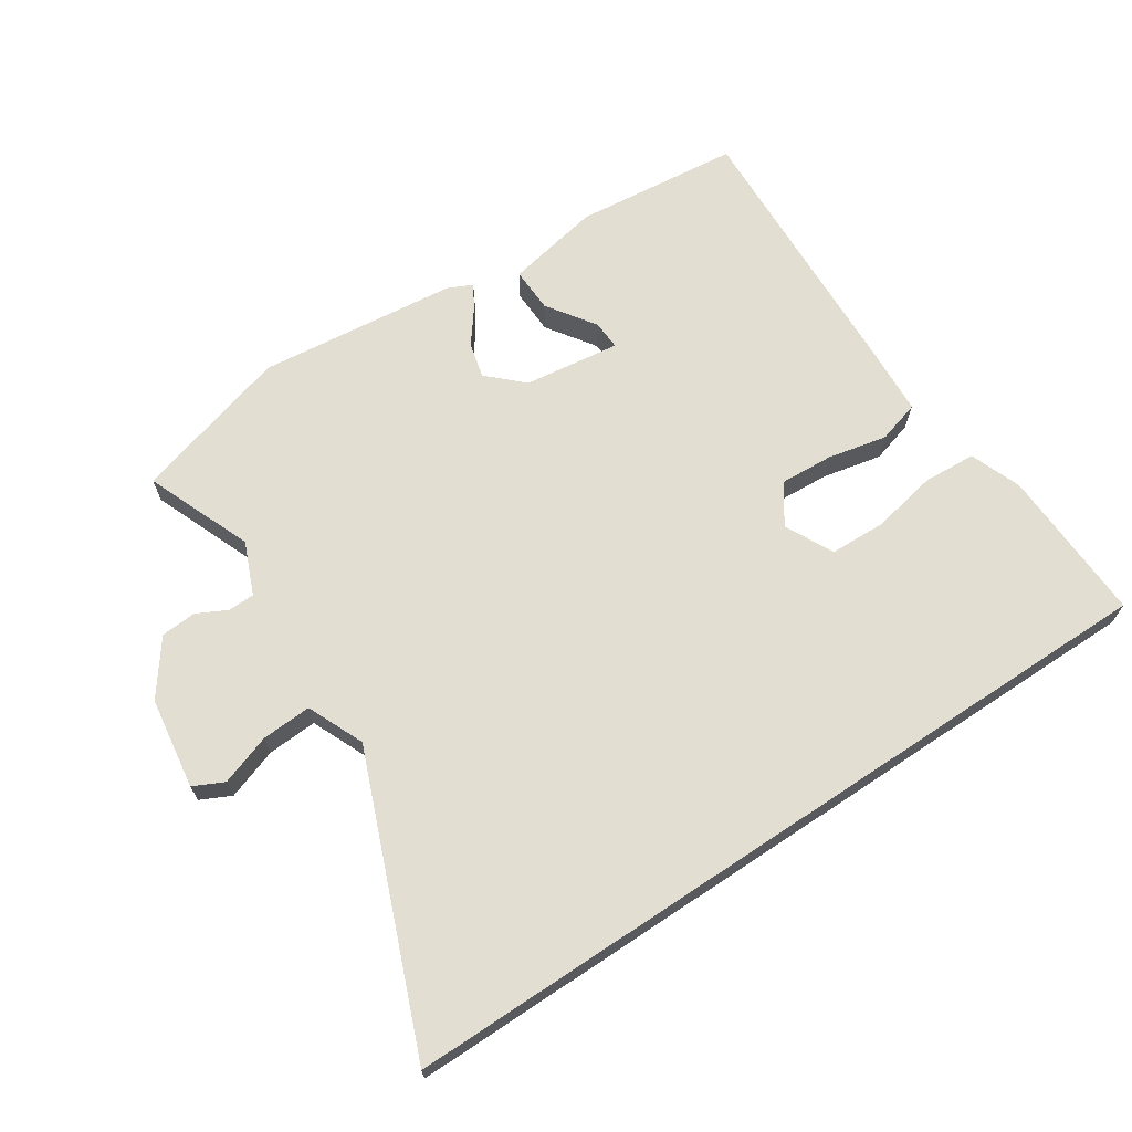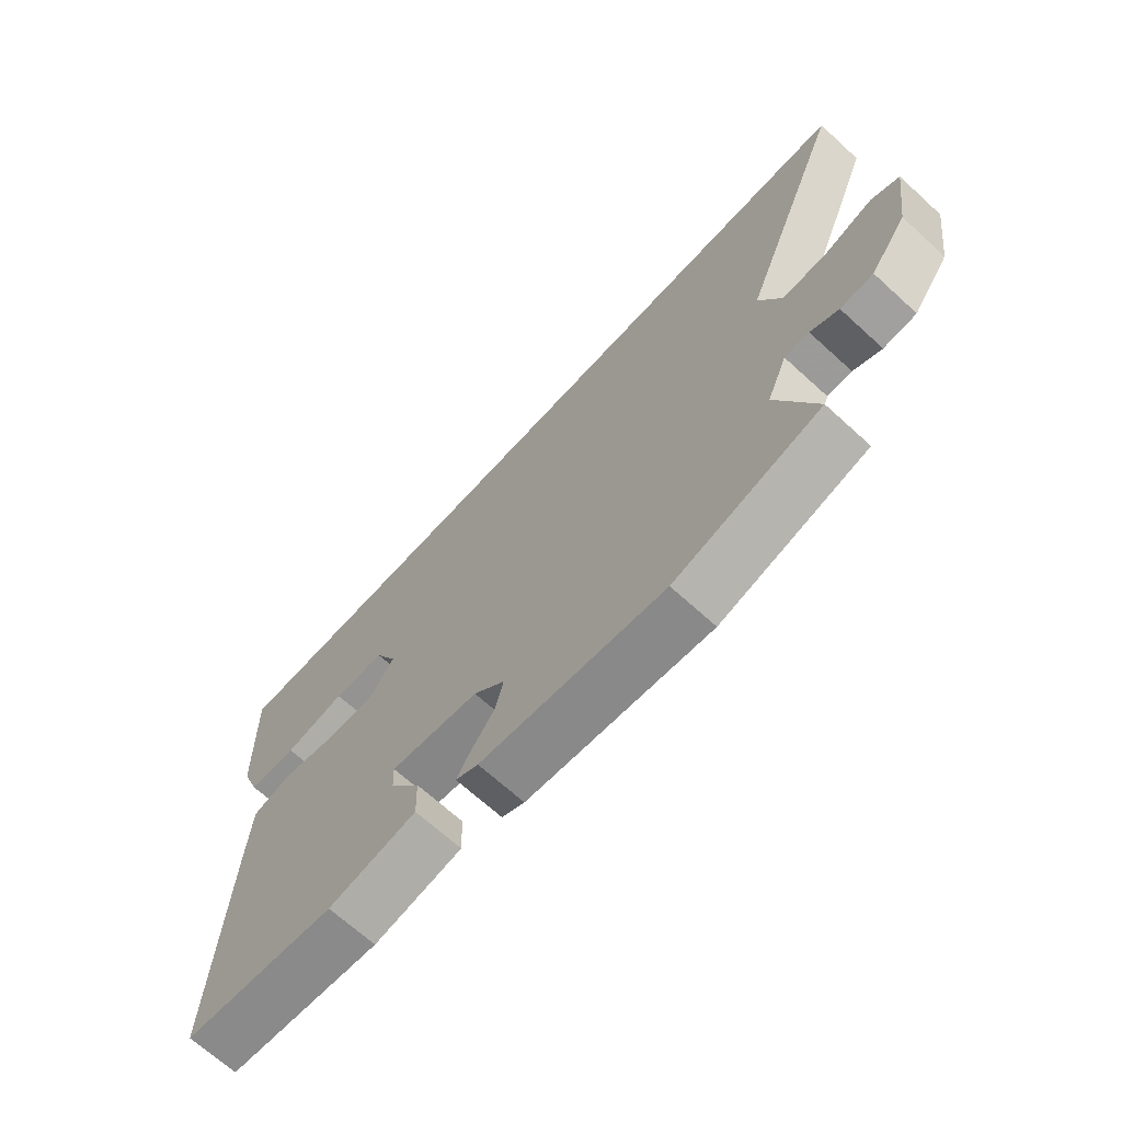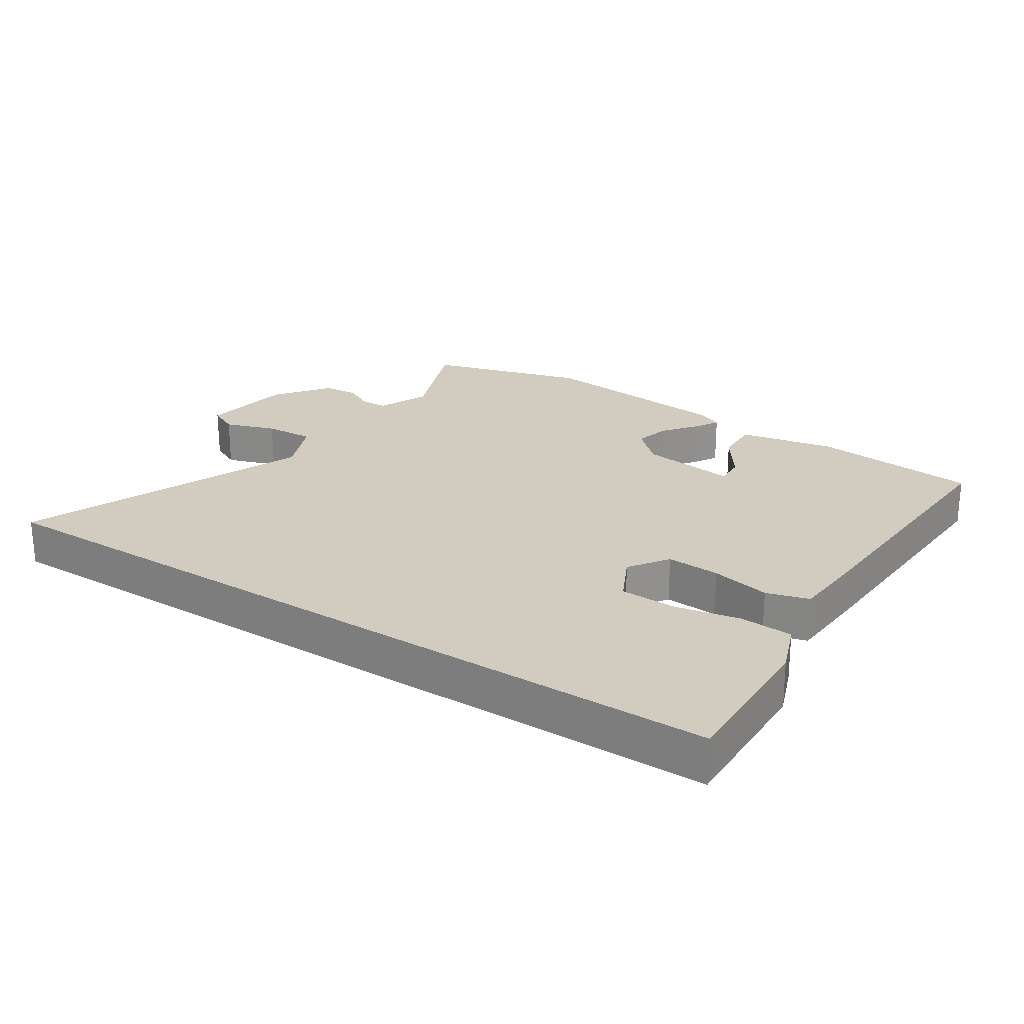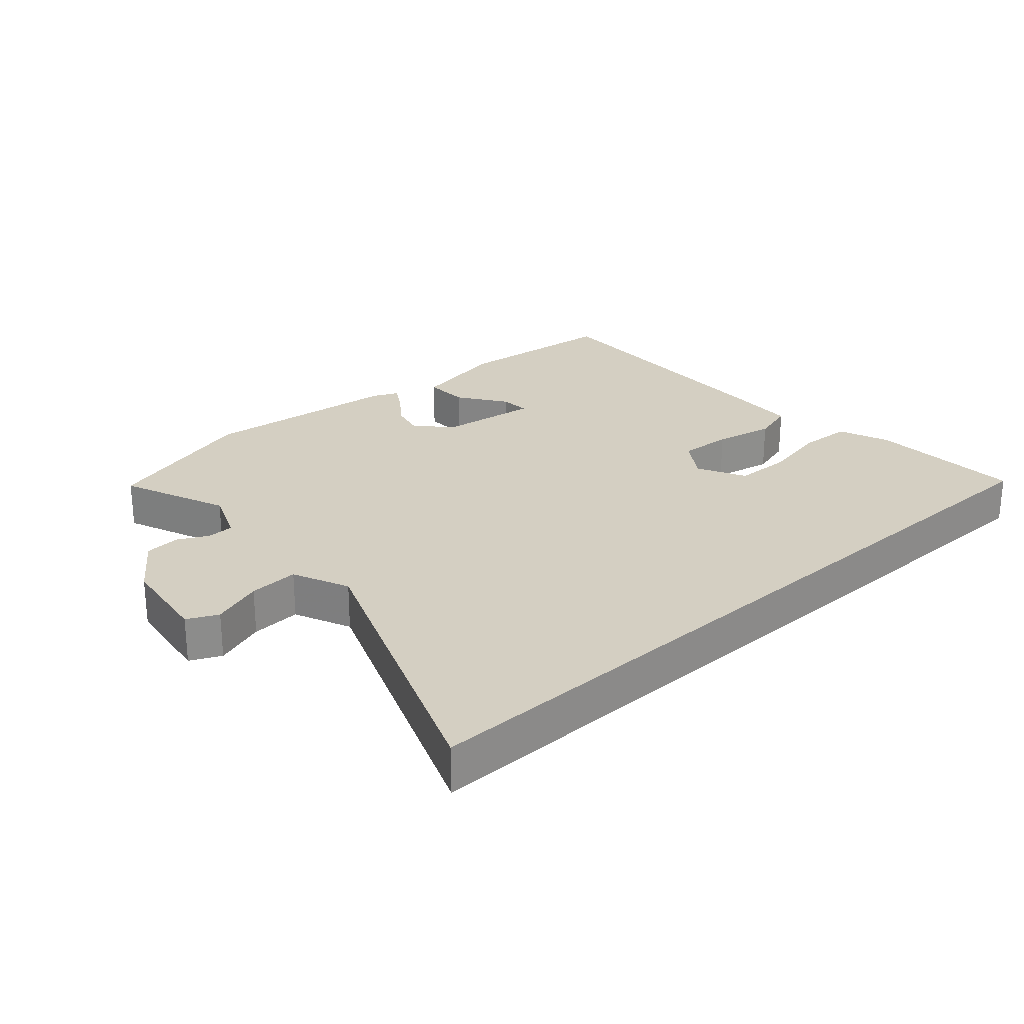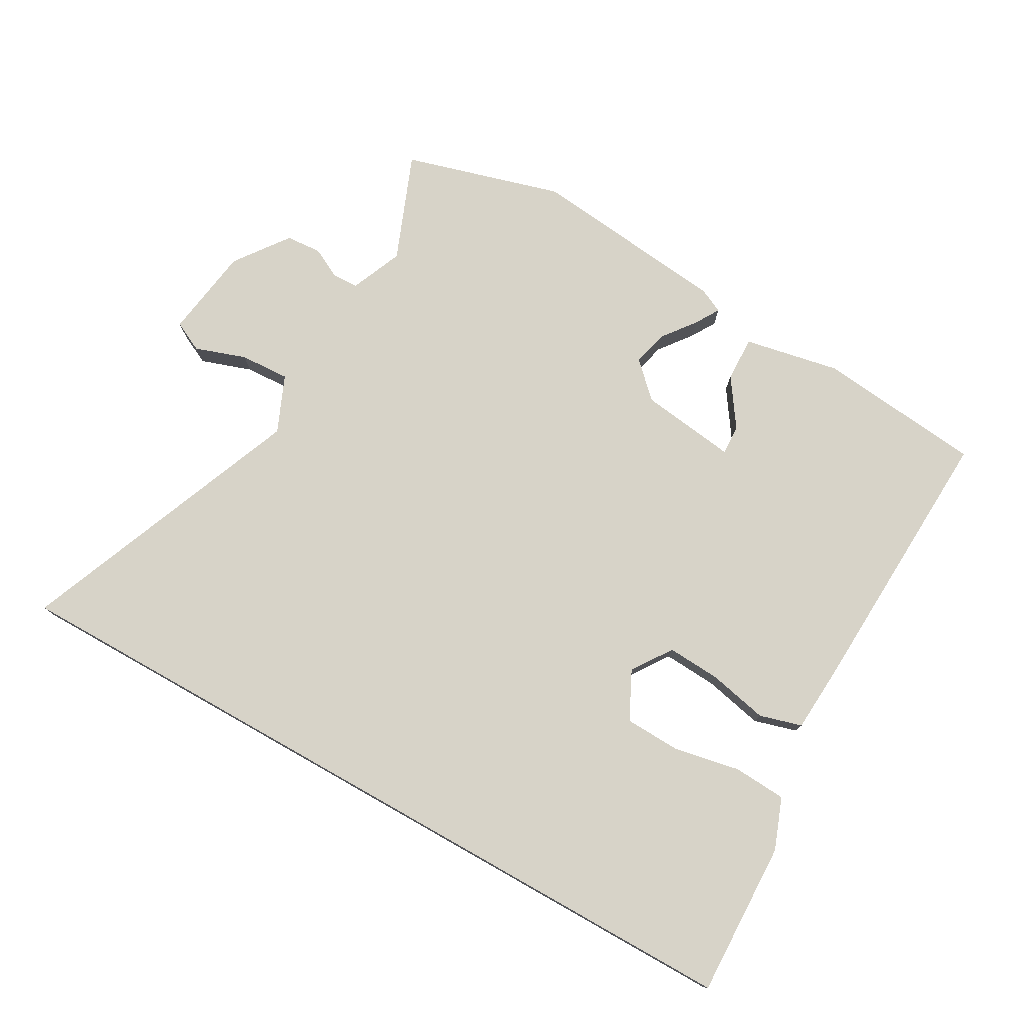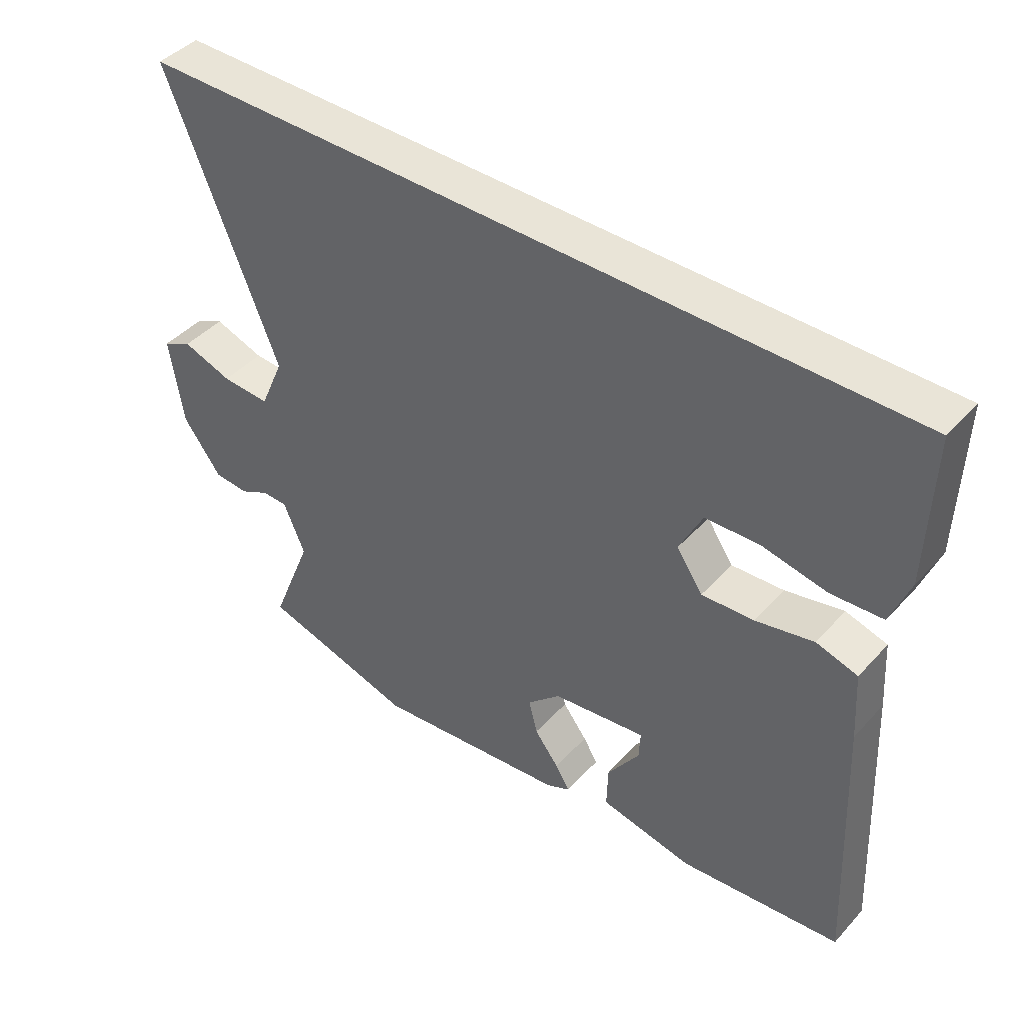
<metadata>
{"format":"obj","ext":"obj","renderer":"f3d","projection":"perspective","resolution":1024,"background":"white","views":[{"elev":67.4,"azim":-33.6,"up":"+Y"},{"elev":-68.4,"azim":-132.4,"up":"+Z"},{"elev":24.2,"azim":33.2,"up":"+Y"},{"elev":25.7,"azim":-42.3,"up":"+Y"},{"elev":76.9,"azim":29.4,"up":"+Y"},{"elev":43.3,"azim":38.6,"up":"+Z"}]}
</metadata>
<code>
v -0.706 0.07 0.5
v 0.527 0.07 0.5
v 0.52 0.07 0.26
v 0.49 0.07 0.18
v 0.408 0.07 0.175
v 0.306 0.07 0.195
v 0.219 0.07 0.192
v 0.182 0.07 0.117
v 0.224 0.07 0.056
v 0.307 0.07 0.061
v 0.399 0.07 0.081
v 0.465 0.07 0.062
v 0.472 0.07 -0.049
v 0.492 0.07 -0.474
v 0.235 0.07 -0.501
v 0.087 0.07 -0.472
v 0.089 0.07 -0.402
v 0.14 0.07 -0.327
v 0.142 0.07 -0.281
v -0.007 0.07 -0.301
v -0.06 0.07 -0.352
v -0.046 0.07 -0.407
v -0.007 0.07 -0.458
v 0.016 0.07 -0.496
v -0.022 0.07 -0.514
v -0.331 0.07 -0.548
v -0.576 0.07 -0.478
v -0.51 0.07 -0.312
v -0.544 0.07 -0.231
v -0.585 0.07 -0.23
v -0.632 0.07 -0.254
v -0.687 0.07 -0.25
v -0.748 0.07 -0.167
v -0.769 0.07 -0.025
v -0.722 0.07 -0.002
v -0.643 0.07 -0.029
v -0.566 0.07 -0.033
v -0.528 0.07 0.055
v -0.706 0 0.5
v 0.527 0 0.5
v 0.52 0 0.26
v 0.49 0 0.18
v 0.408 0 0.175
v 0.306 0 0.195
v 0.219 0 0.192
v 0.182 0 0.117
v 0.224 0 0.056
v 0.307 0 0.061
v 0.399 0 0.081
v 0.465 0 0.062
v 0.472 0 -0.049
v 0.492 0 -0.474
v 0.235 0 -0.501
v 0.087 0 -0.472
v 0.089 0 -0.402
v 0.14 0 -0.327
v 0.142 0 -0.281
v -0.007 0 -0.301
v -0.06 0 -0.352
v -0.046 0 -0.407
v -0.007 0 -0.458
v 0.016 0 -0.496
v -0.022 0 -0.514
v -0.331 0 -0.548
v -0.576 0 -0.478
v -0.51 0 -0.312
v -0.544 0 -0.231
v -0.585 0 -0.23
v -0.632 0 -0.254
v -0.687 0 -0.25
v -0.748 0 -0.167
v -0.769 0 -0.025
v -0.722 0 -0.002
v -0.643 0 -0.029
v -0.566 0 -0.033
v -0.528 0 0.055
f 34 35 36
f 33 34 36
f 32 33 36
f 31 32 36
f 30 31 36
f 29 30 36 37
f 28 29 37 38
f 26 27 28
f 25 26 28
f 24 25 28
f 23 24 28
f 22 23 28
f 21 22 28 38
f 16 17 18
f 15 16 18
f 14 15 18
f 13 14 18
f 12 13 18
f 12 18 19
f 11 12 19
f 10 11 19
f 9 10 19 20
f 4 5 6
f 3 4 6
f 2 3 6
f 1 2 6
f 1 6 7
f 21 38 1
f 20 21 1
f 9 20 1
f 8 9 1
f 1 7 8
f 74 73 72
f 74 72 71
f 74 71 70
f 74 70 69
f 74 69 68
f 75 74 68 67
f 76 75 67 66
f 66 65 64
f 66 64 63
f 66 63 62
f 66 62 61
f 66 61 60
f 76 66 60 59
f 56 55 54
f 56 54 53
f 56 53 52
f 56 52 51
f 56 51 50
f 57 56 50
f 57 50 49
f 57 49 48
f 58 57 48 47
f 44 43 42
f 44 42 41
f 44 41 40
f 44 40 39
f 45 44 39
f 39 76 59
f 39 59 58
f 39 58 47
f 39 47 46
f 46 45 39
f 1 39 40 2
f 2 40 41 3
f 3 41 42 4
f 4 42 43 5
f 5 43 44 6
f 6 44 45 7
f 7 45 46 8
f 8 46 47 9
f 9 47 48 10
f 10 48 49 11
f 11 49 50 12
f 12 50 51 13
f 13 51 52 14
f 14 52 53 15
f 15 53 54 16
f 16 54 55 17
f 17 55 56 18
f 18 56 57 19
f 19 57 58 20
f 20 58 59 21
f 21 59 60 22
f 22 60 61 23
f 23 61 62 24
f 24 62 63 25
f 25 63 64 26
f 26 64 65 27
f 27 65 66 28
f 28 66 67 29
f 29 67 68 30
f 30 68 69 31
f 31 69 70 32
f 32 70 71 33
f 33 71 72 34
f 34 72 73 35
f 35 73 74 36
f 36 74 75 37
f 37 75 76 38
f 38 76 39 1

</code>
